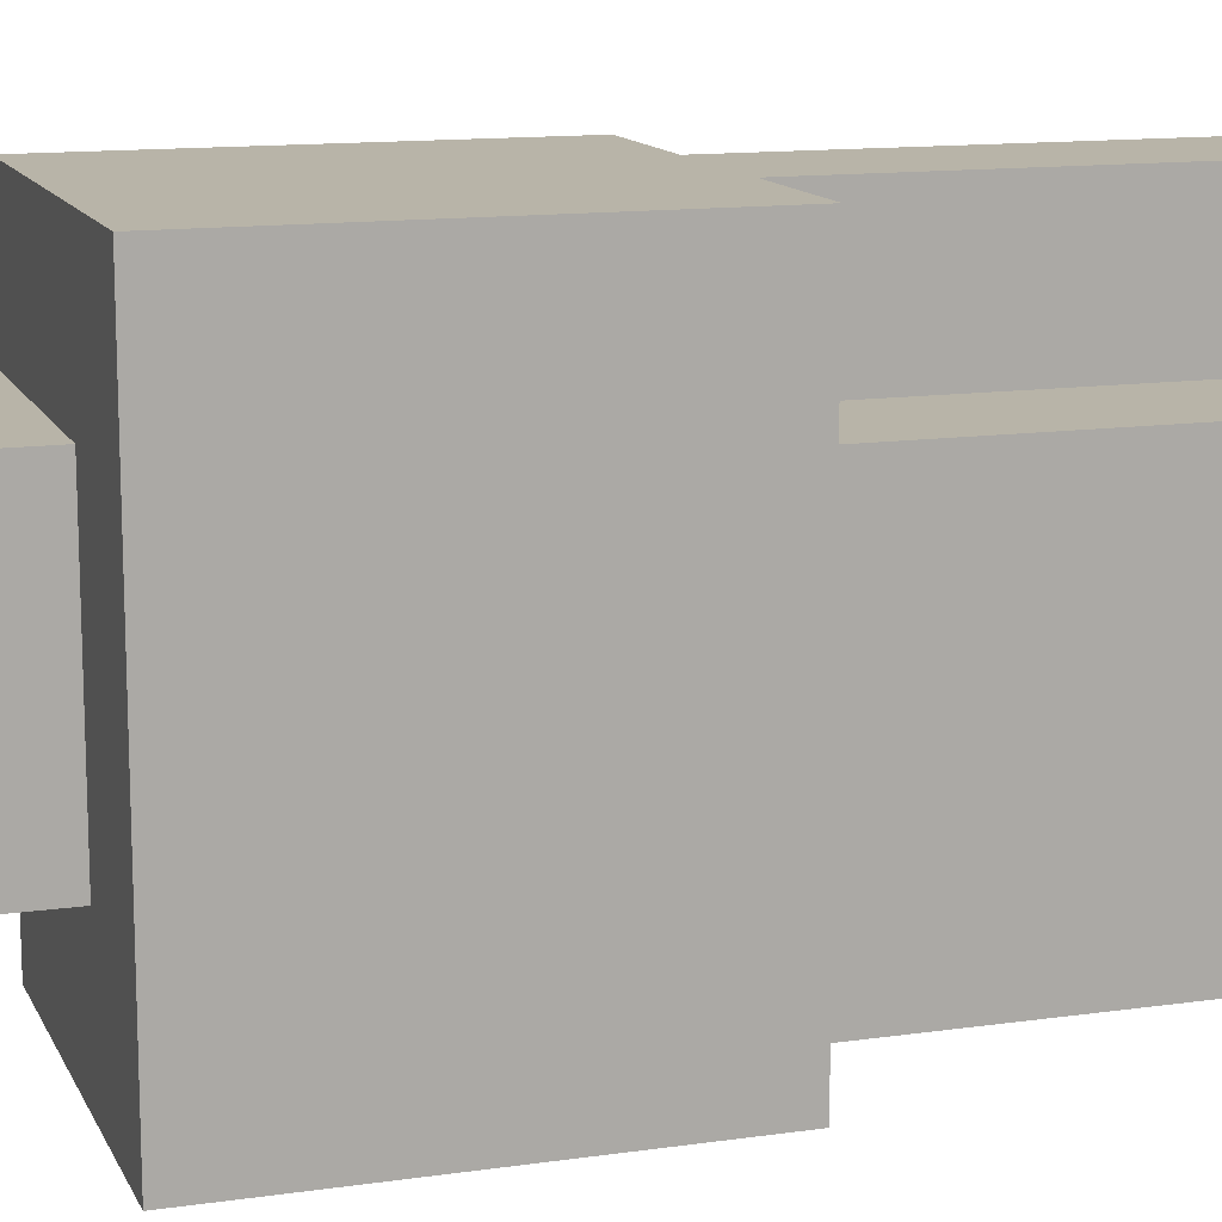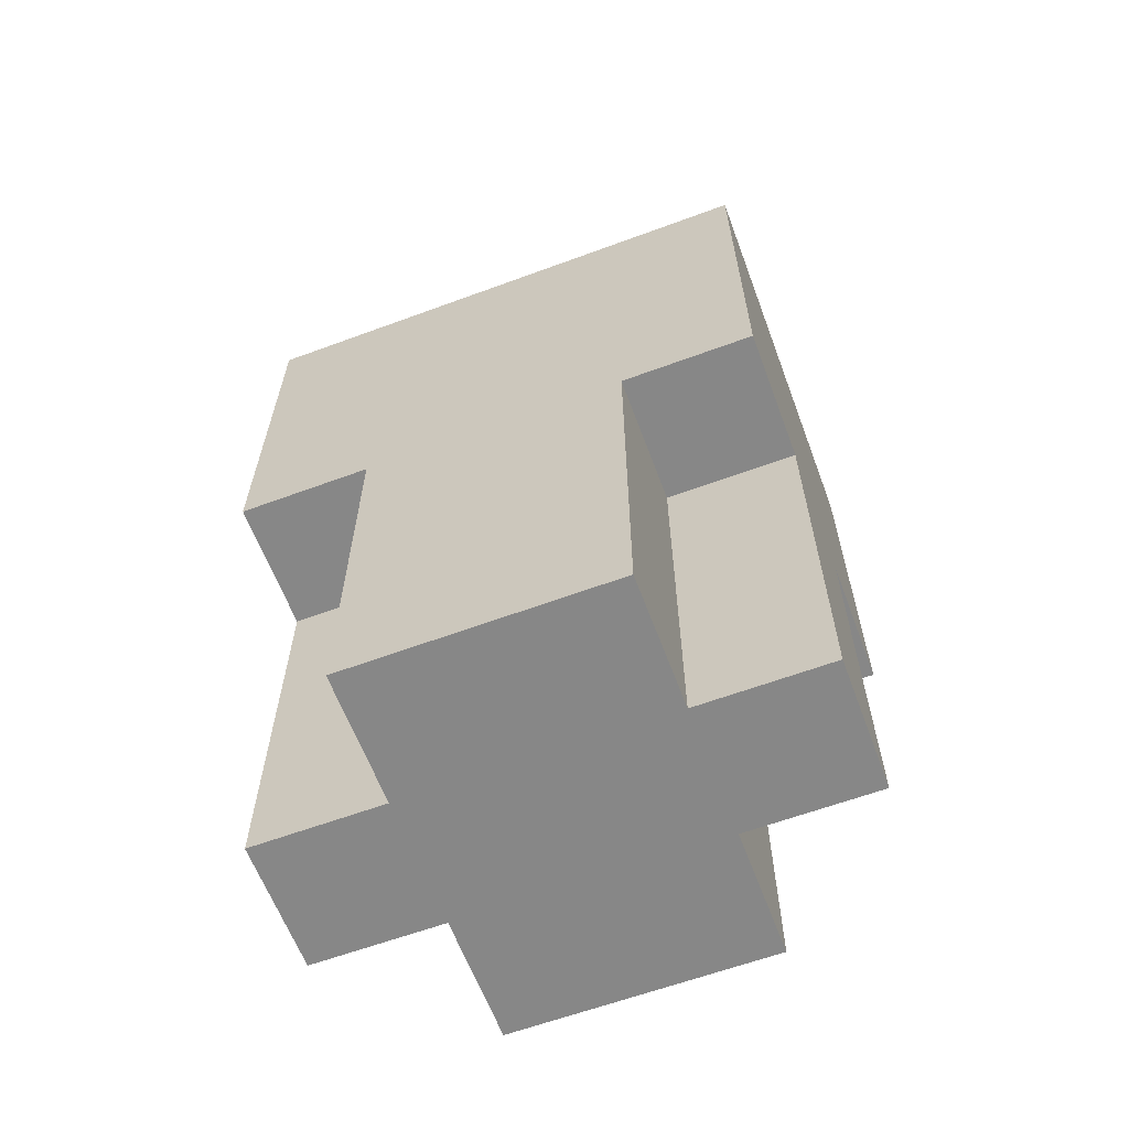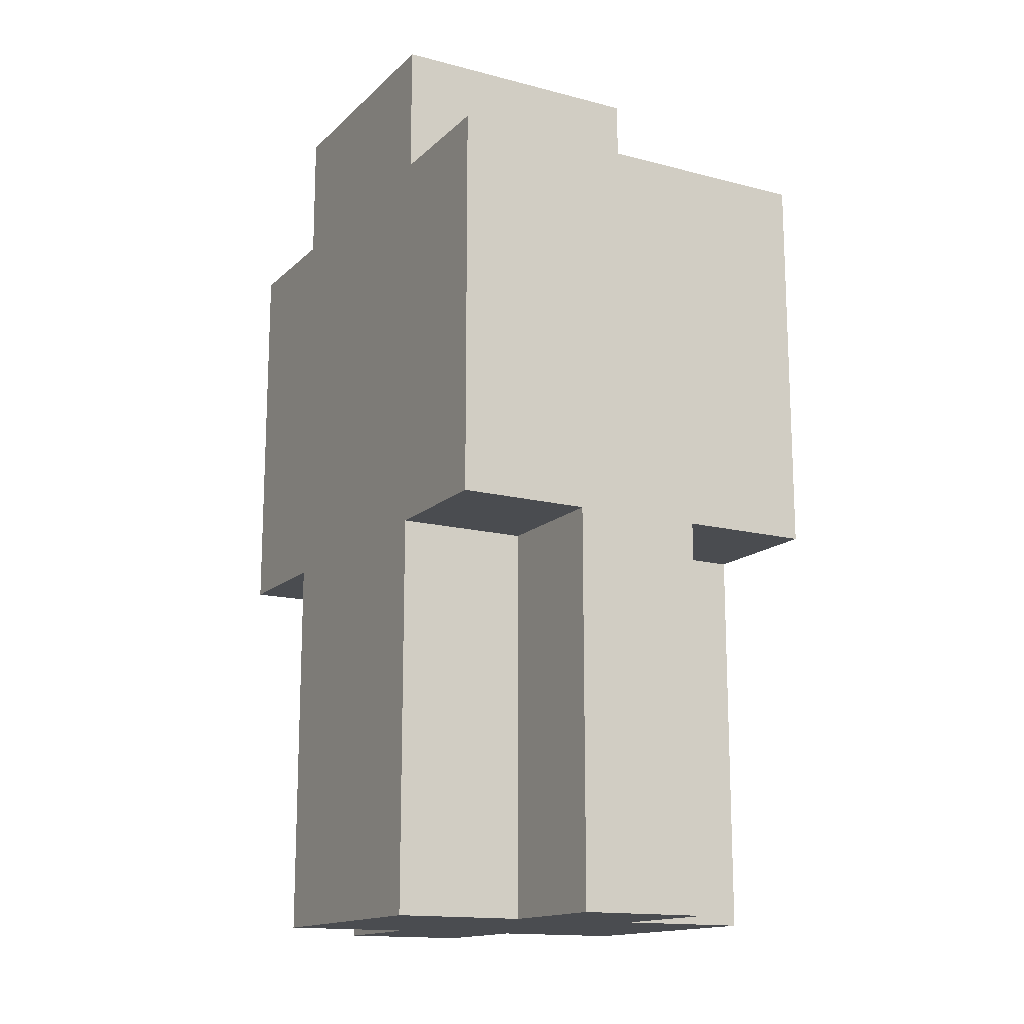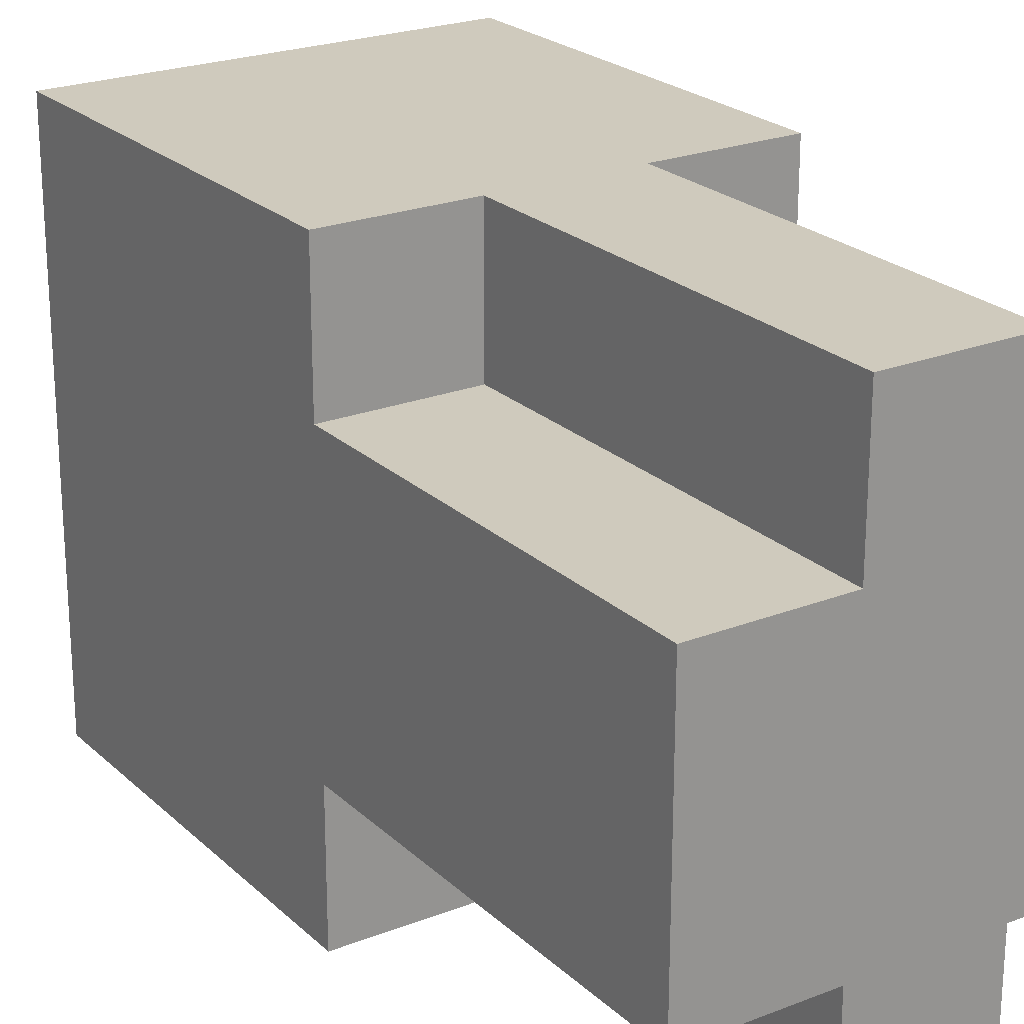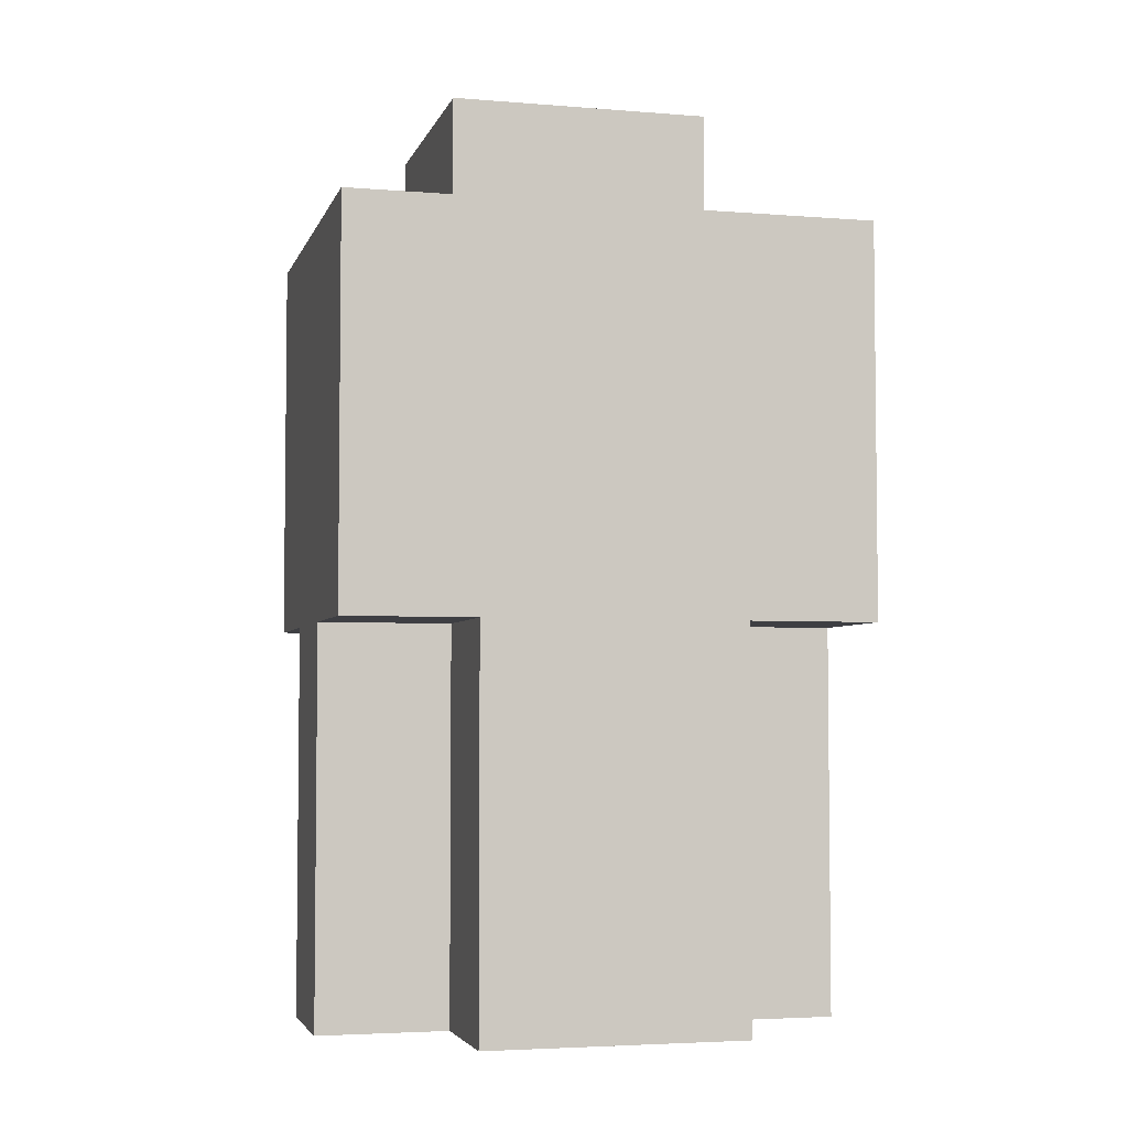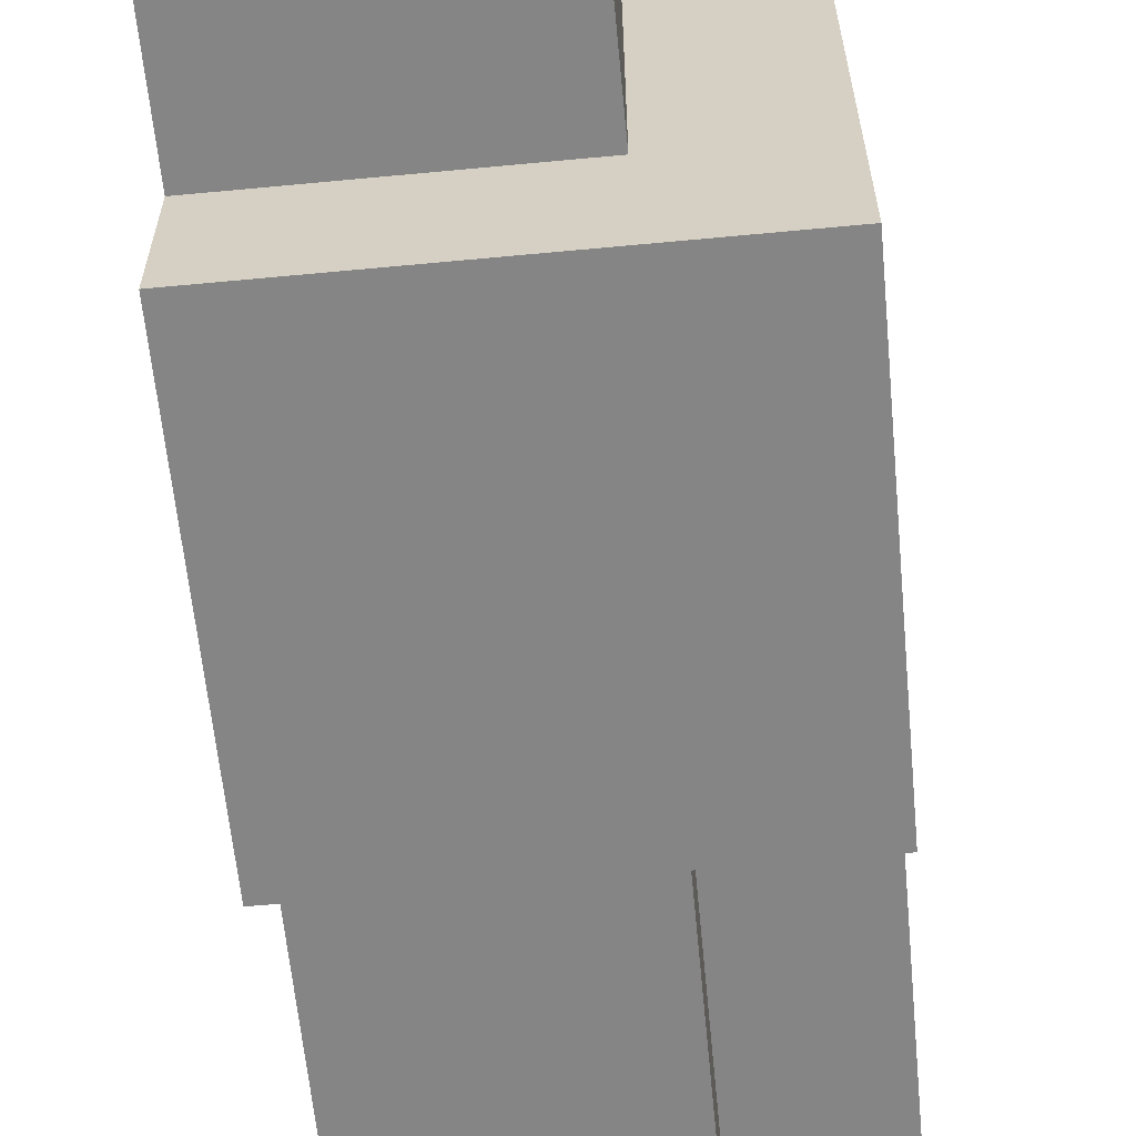
<metadata>
{"format":"obj","ext":"obj","renderer":"f3d","projection":"perspective","resolution":1024,"background":"white","views":[{"elev":13.0,"azim":-108.2,"up":"+Z"},{"elev":-62.5,"azim":-69.5,"up":"+Y"},{"elev":-15.1,"azim":151.0,"up":"+Y"},{"elev":23.1,"azim":-33.6,"up":"+Z"},{"elev":-4.2,"azim":-104.6,"up":"+Y"},{"elev":-61.9,"azim":-174.5,"up":"+Z"}]}
</metadata>
<code>
o arm_med_2_up_sh_ja_color
v -0.7 1.8 0.1
v -0.7 1.8 -0.1
v -0.7 2.1 0.2
v -0.7 2.1 0.1
v -0.7 2.1 -0.1
v -0.7 2.1 -0.2
v -0.7 2.2 0.2
v -0.7 2.2 -0.2
v -0.7 2.3 0.2
v -0.7 2.3 -0.2
v -0.7 2.4 0.2
v -0.7 2.4 -0.2
v -0.6 1.8 0.2
v -0.6 1.8 0.1
v -0.6 1.8 -0.1
v -0.6 1.8 -0.2
v -0.6 2.1 0.2
v -0.6 2.1 0.1
v -0.6 2.1 -0.1
v -0.6 2.1 -0.2
v -0.6 2.4 0.1
v -0.6 2.4 -0.1
v -0.6 2.5 0.1
v -0.6 2.5 -0.1
v -0.5 1.8 0.2
v -0.5 1.8 0.1
v -0.5 1.8 -0.1
v -0.5 1.8 -0.2
v -0.5 2.1 0.2
v -0.5 2.1 0.1
v -0.5 2.1 -0.1
v -0.5 2.1 -0.2
v -0.4 1.8 0.1
v -0.4 1.8 -0.1
v -0.4 2.1 0.2
v -0.4 2.1 0.1
v -0.4 2.1 -0.1
v -0.4 2.1 -0.2
v -0.4 2.4 0.2
v -0.4 2.4 0.1
v -0.4 2.4 -0.1
v -0.4 2.4 -0.2
v -0.4 2.5 0.1
v -0.4 2.5 -0.1
v -0.7 2.1 0.2
v -0.7 2.2 0.2
v -0.7 2.3 0.2
v -0.7 2.4 0.2
v -0.6 1.8 0.2
v -0.6 2.1 0.2
v -0.6 2.2 0.2
v -0.6 2.3 0.2
v -0.5 1.8 0.2
v -0.5 2.1 0.2
v -0.5 2.4 0.2
v -0.4 2.1 0.2
v -0.4 2.4 0.2
v -0.7 1.8 0.1
v -0.7 2.1 0.1
v -0.6 1.8 0.1
v -0.6 2.1 0.1
v -0.6 2.4 0.1
v -0.6 2.5 0.1
v -0.5 1.8 0.1
v -0.5 2.1 0.1
v -0.5 2.4 0.1
v -0.4 1.8 0.1
v -0.4 2.1 0.1
v -0.4 2.4 0.1
v -0.4 2.5 0.1
v -0.7 1.8 -0.1
v -0.7 2.1 -0.1
v -0.6 1.8 -0.1
v -0.6 2.1 -0.1
v -0.6 2.4 -0.1
v -0.6 2.5 -0.1
v -0.5 1.8 -0.1
v -0.5 2.1 -0.1
v -0.5 2.4 -0.1
v -0.4 1.8 -0.1
v -0.4 2.1 -0.1
v -0.4 2.4 -0.1
v -0.4 2.5 -0.1
v -0.7 2.1 -0.2
v -0.7 2.2 -0.2
v -0.7 2.3 -0.2
v -0.7 2.4 -0.2
v -0.6 1.8 -0.2
v -0.6 2.1 -0.2
v -0.6 2.2 -0.2
v -0.6 2.3 -0.2
v -0.5 1.8 -0.2
v -0.5 2.1 -0.2
v -0.5 2.4 -0.2
v -0.4 2.1 -0.2
v -0.4 2.4 -0.2
v -0.6 1.8 0.2
v -0.5 1.8 0.2
v -0.7 1.8 0.1
v -0.6 1.8 0.1
v -0.5 1.8 0.1
v -0.4 1.8 0.1
v -0.7 1.8 -0.1
v -0.6 1.8 -0.1
v -0.5 1.8 -0.1
v -0.4 1.8 -0.1
v -0.6 1.8 -0.2
v -0.5 1.8 -0.2
v -0.7 2.1 0.2
v -0.6 2.1 0.2
v -0.5 2.1 0.2
v -0.4 2.1 0.2
v -0.7 2.1 0.1
v -0.6 2.1 0.1
v -0.5 2.1 0.1
v -0.4 2.1 0.1
v -0.7 2.1 -0.1
v -0.6 2.1 -0.1
v -0.5 2.1 -0.1
v -0.4 2.1 -0.1
v -0.7 2.1 -0.2
v -0.6 2.1 -0.2
v -0.5 2.1 -0.2
v -0.4 2.1 -0.2
v -0.7 2.4 0.2
v -0.5 2.4 0.2
v -0.4 2.4 0.2
v -0.6 2.4 0.1
v -0.5 2.4 0.1
v -0.4 2.4 0.1
v -0.6 2.4 -0.1
v -0.5 2.4 -0.1
v -0.4 2.4 -0.1
v -0.7 2.4 -0.2
v -0.5 2.4 -0.2
v -0.4 2.4 -0.2
v -0.6 2.5 0.1
v -0.4 2.5 0.1
v -0.6 2.5 -0.1
v -0.4 2.5 -0.1
f 4 2 1
f 5 2 4
f 7 4 3
f 7 6 5
f 7 5 4
f 8 6 7
f 9 8 7
f 10 8 9
f 11 10 9
f 12 10 11
f 17 14 13
f 18 14 17
f 19 16 15
f 20 16 19
f 23 22 21
f 24 22 23
f 25 26 29
f 29 26 30
f 27 28 31
f 31 28 32
f 33 34 36
f 36 34 37
f 35 36 39
f 37 38 39
f 36 37 39
f 39 38 40
f 40 38 41
f 41 38 42
f 40 41 43
f 43 41 44
f 50 46 45
f 51 47 46
f 51 46 50
f 52 48 47
f 52 47 51
f 53 50 49
f 54 51 50
f 54 50 53
f 54 52 51
f 55 48 52
f 55 52 54
f 56 55 54
f 57 55 56
f 60 59 58
f 61 59 60
f 66 63 62
f 67 65 64
f 68 65 67
f 69 63 66
f 70 63 69
f 71 72 73
f 73 72 74
f 75 76 79
f 77 78 80
f 80 78 81
f 79 76 82
f 82 76 83
f 84 85 89
f 85 86 90
f 89 85 90
f 86 87 91
f 90 86 91
f 88 89 92
f 89 90 93
f 92 89 93
f 90 91 93
f 91 87 94
f 93 91 94
f 93 94 95
f 95 94 96
f 100 98 97
f 101 98 100
f 103 100 99
f 103 102 101
f 103 101 100
f 104 102 103
f 105 102 104
f 106 102 105
f 107 105 104
f 108 105 107
f 113 110 109
f 114 110 113
f 115 112 111
f 116 112 115
f 121 118 117
f 122 118 121
f 123 120 119
f 124 120 123
f 125 126 128
f 126 127 129
f 128 126 129
f 129 127 130
f 125 128 131
f 125 131 134
f 131 132 134
f 132 133 135
f 134 132 135
f 135 133 136
f 137 138 139
f 139 138 140

</code>
